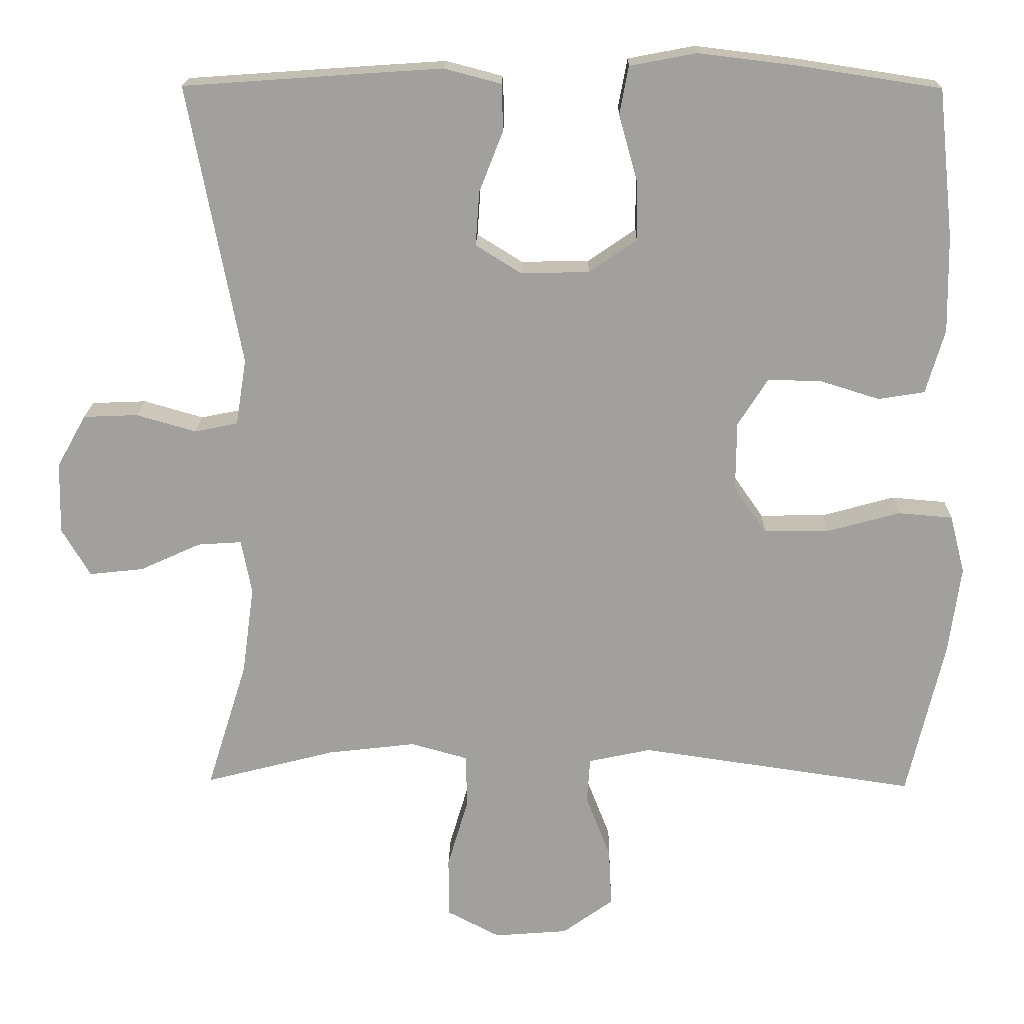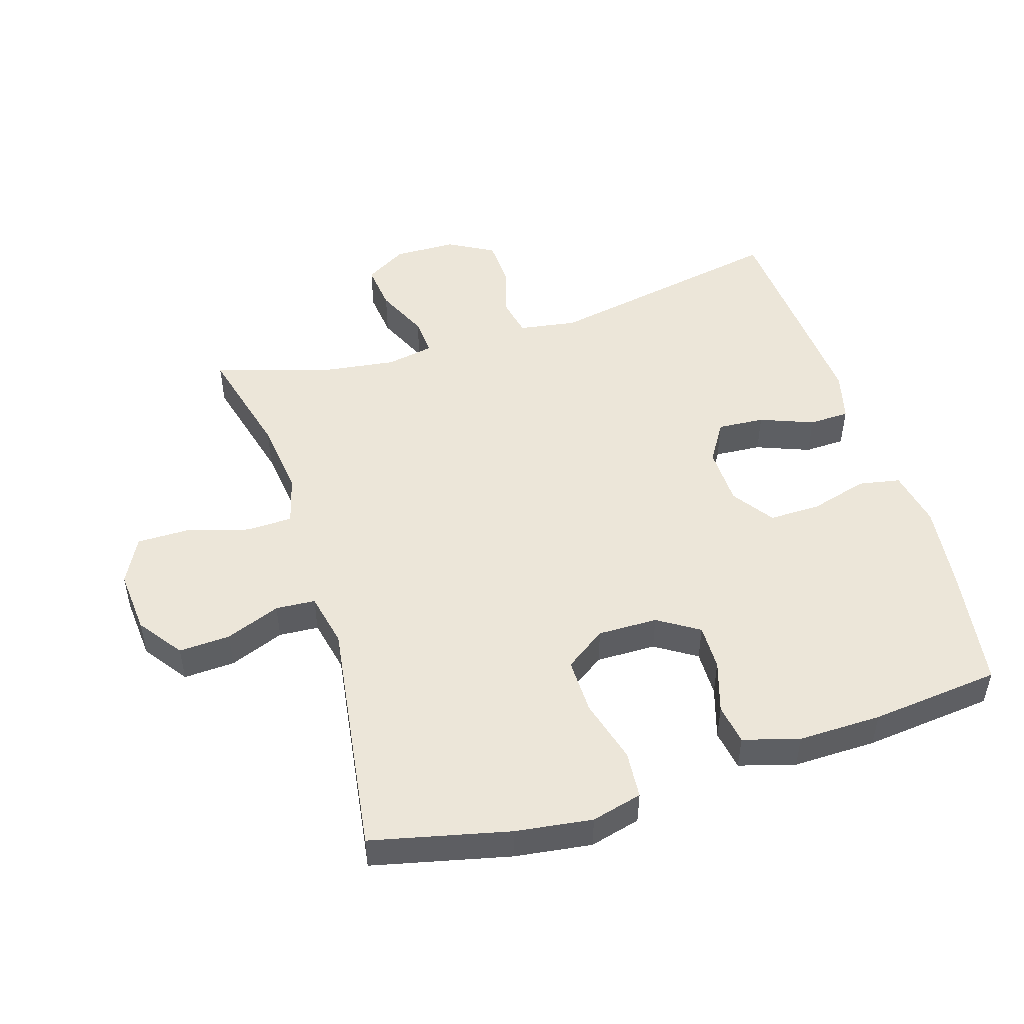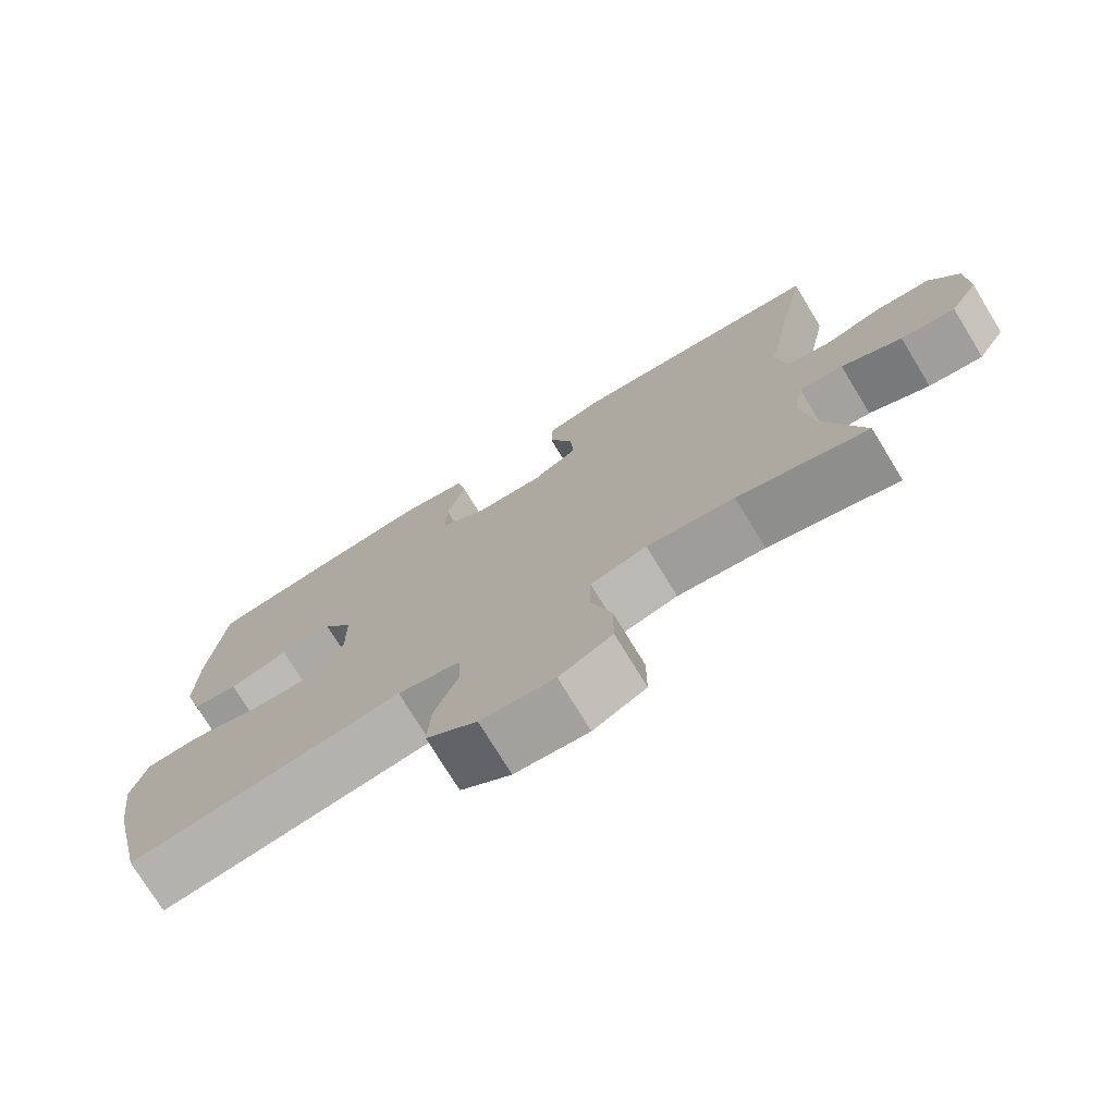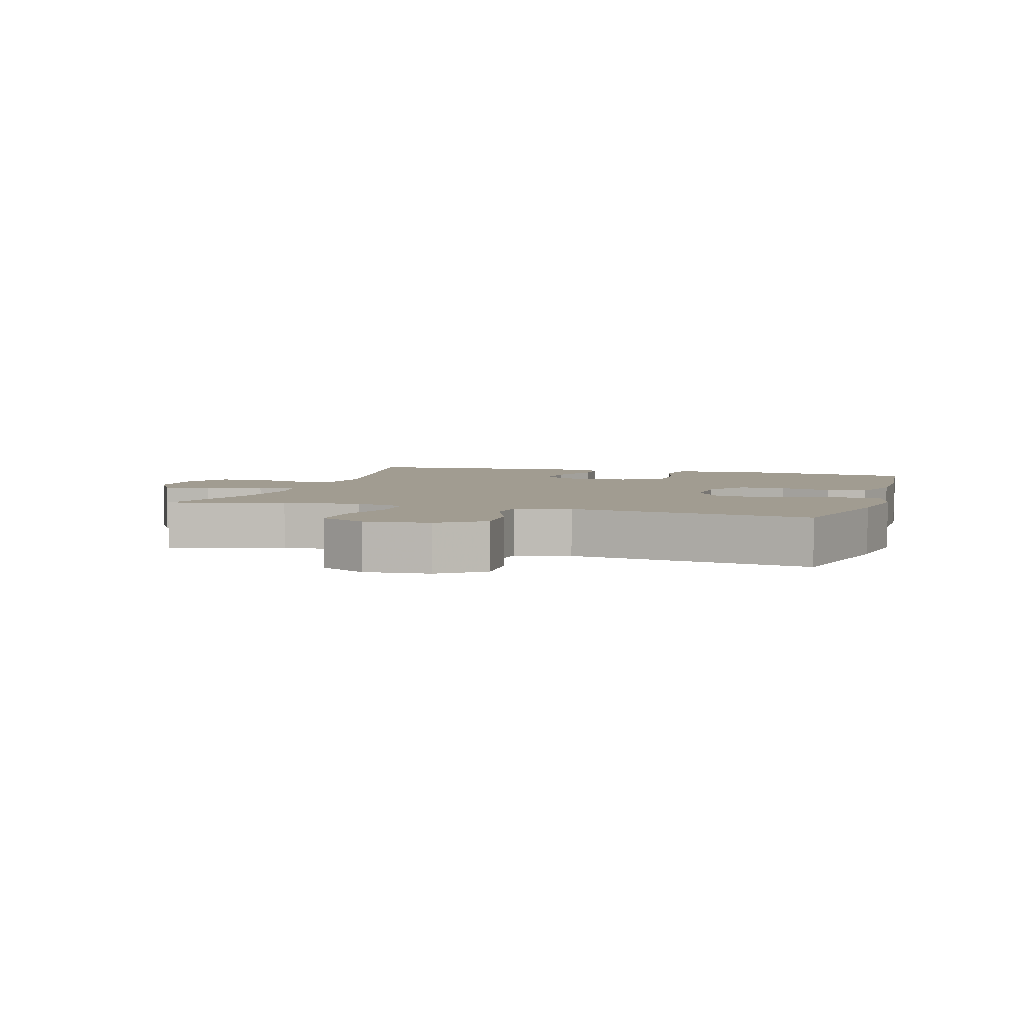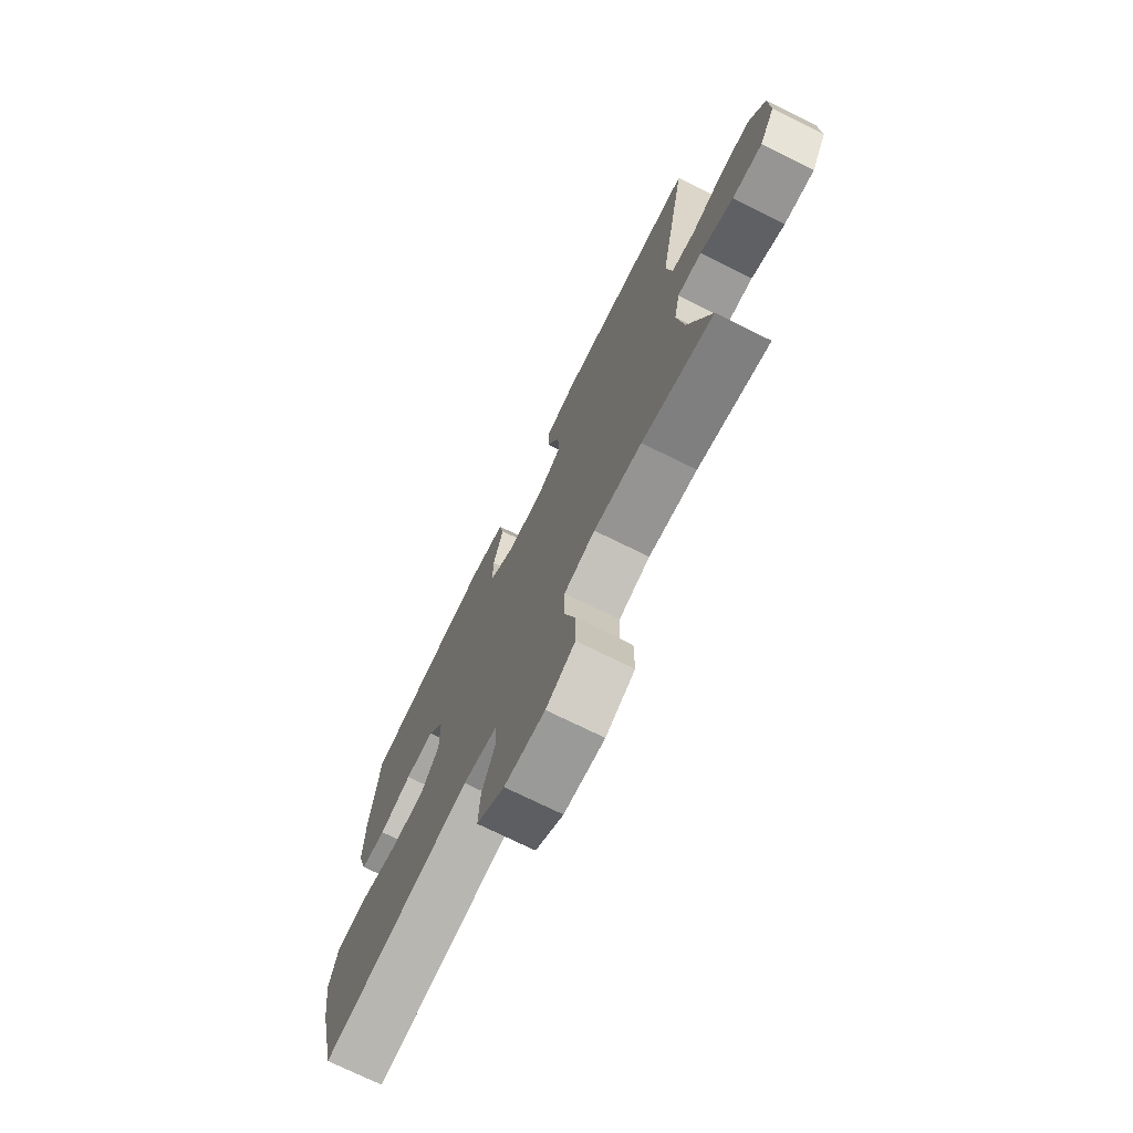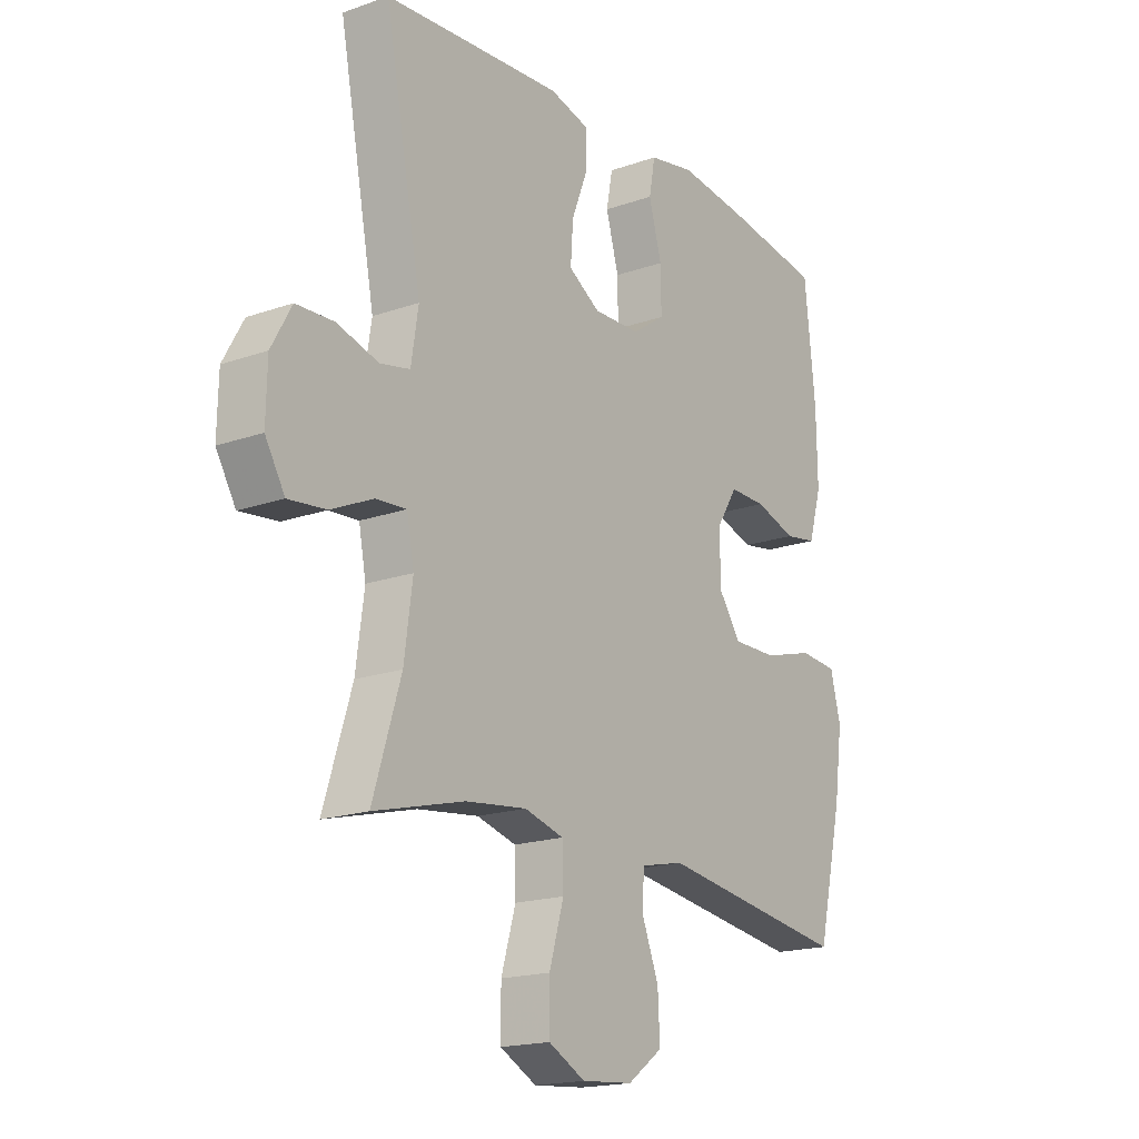
<metadata>
{"format":"obj","ext":"obj","renderer":"f3d","projection":"perspective","resolution":1024,"background":"white","views":[{"elev":18.3,"azim":-178.8,"up":"+Z"},{"elev":49.5,"azim":-107.3,"up":"+Y"},{"elev":-75.1,"azim":31.4,"up":"+Z"},{"elev":4.5,"azim":-163.2,"up":"+Y"},{"elev":-73.6,"azim":63.7,"up":"+Z"},{"elev":-18.0,"azim":124.5,"up":"+Z"}]}
</metadata>
<code>
v -0.5 0.07 0.5
v -0.31 0.07 0.529
v -0.178 0.07 0.545
v -0.089 0.07 0.528
v -0.077 0.07 0.464
v -0.102 0.07 0.375
v -0.103 0.07 0.296
v -0.039 0.07 0.252
v 0.052 0.07 0.25
v 0.113 0.07 0.288
v 0.108 0.07 0.36
v 0.076 0.07 0.442
v 0.078 0.07 0.504
v 0.154 0.07 0.524
v 0.273 0.07 0.516
v 0.5 0.07 0.5
v 0.429 0.07 0.126
v 0.443 0.07 0.037
v 0.501 0.07 0.025
v 0.581 0.07 0.048
v 0.654 0.07 0.045
v 0.693 0.07 -0.025
v 0.695 0.07 -0.121
v 0.657 0.07 -0.185
v 0.584 0.07 -0.177
v 0.503 0.07 -0.14
v 0.444 0.07 -0.136
v 0.43 0.07 -0.209
v 0.446 0.07 -0.327
v 0.5 0.07 -0.5
v 0.325 0.07 -0.455
v 0.207 0.07 -0.441
v 0.131 0.07 -0.462
v 0.129 0.07 -0.533
v 0.157 0.07 -0.628
v 0.157 0.07 -0.709
v 0.086 0.07 -0.746
v -0.013 0.07 -0.738
v -0.081 0.07 -0.689
v -0.077 0.07 -0.61
v -0.044 0.07 -0.526
v -0.048 0.07 -0.465
v -0.132 0.07 -0.447
v -0.5 0.07 -0.5
v -0.549 0.07 -0.289
v -0.565 0.07 -0.171
v -0.545 0.07 -0.093
v -0.472 0.07 -0.087
v -0.374 0.07 -0.114
v -0.288 0.07 -0.115
v -0.244 0.07 -0.052
v -0.245 0.07 0.04
v -0.285 0.07 0.103
v -0.356 0.07 0.102
v -0.436 0.07 0.077
v -0.498 0.07 0.087
v -0.523 0.07 0.173
v -0.521 0.07 0.301
v -0.5 0 0.5
v -0.31 0 0.529
v -0.178 0 0.545
v -0.089 0 0.528
v -0.077 0 0.464
v -0.102 0 0.375
v -0.103 0 0.296
v -0.039 0 0.252
v 0.052 0 0.25
v 0.113 0 0.288
v 0.108 0 0.36
v 0.076 0 0.442
v 0.078 0 0.504
v 0.154 0 0.524
v 0.273 0 0.516
v 0.5 0 0.5
v 0.429 0 0.126
v 0.443 0 0.037
v 0.501 0 0.025
v 0.581 0 0.048
v 0.654 0 0.045
v 0.693 0 -0.025
v 0.695 0 -0.121
v 0.657 0 -0.185
v 0.584 0 -0.177
v 0.503 0 -0.14
v 0.444 0 -0.136
v 0.43 0 -0.209
v 0.446 0 -0.327
v 0.5 0 -0.5
v 0.325 0 -0.455
v 0.207 0 -0.441
v 0.131 0 -0.462
v 0.129 0 -0.533
v 0.157 0 -0.628
v 0.157 0 -0.709
v 0.086 0 -0.746
v -0.013 0 -0.738
v -0.081 0 -0.689
v -0.077 0 -0.61
v -0.044 0 -0.526
v -0.048 0 -0.465
v -0.132 0 -0.447
v -0.5 0 -0.5
v -0.549 0 -0.289
v -0.565 0 -0.171
v -0.545 0 -0.093
v -0.472 0 -0.087
v -0.374 0 -0.114
v -0.288 0 -0.115
v -0.244 0 -0.052
v -0.245 0 0.04
v -0.285 0 0.103
v -0.356 0 0.102
v -0.436 0 0.077
v -0.498 0 0.087
v -0.523 0 0.173
v -0.521 0 0.301
f 54 55 56 57
f 53 54 57 58
f 46 47 48 49
f 46 49 50
f 43 44 45 46
f 42 43 46 50
f 38 39 40 41
f 38 41 42
f 37 38 42
f 34 35 36 37
f 33 34 37 42
f 32 33 42 50
f 29 30 31
f 28 29 31 32
f 27 28 32 50
f 23 24 25 26
f 23 26 27
f 19 20 21 22
f 18 19 22 23
f 14 15 16 17
f 14 17 18
f 11 12 13 14
f 10 11 14 18
f 9 10 18
f 8 9 18 23
f 3 4 5 6
f 3 6 7
f 2 3 7
f 53 58 1 2
f 52 53 2 7
f 51 52 7 8
f 23 27 50 51
f 8 23 51
f 115 114 113 112
f 116 115 112 111
f 107 106 105 104
f 108 107 104
f 104 103 102 101
f 108 104 101 100
f 99 98 97 96
f 100 99 96
f 100 96 95
f 95 94 93 92
f 100 95 92 91
f 108 100 91 90
f 89 88 87
f 90 89 87 86
f 108 90 86 85
f 84 83 82 81
f 85 84 81
f 80 79 78 77
f 81 80 77 76
f 75 74 73 72
f 76 75 72
f 72 71 70 69
f 76 72 69 68
f 76 68 67
f 81 76 67 66
f 64 63 62 61
f 65 64 61
f 65 61 60
f 60 59 116 111
f 65 60 111 110
f 66 65 110 109
f 109 108 85 81
f 109 81 66
f 1 59 60 2
f 2 60 61 3
f 3 61 62 4
f 4 62 63 5
f 5 63 64 6
f 6 64 65 7
f 7 65 66 8
f 8 66 67 9
f 9 67 68 10
f 10 68 69 11
f 11 69 70 12
f 12 70 71 13
f 13 71 72 14
f 14 72 73 15
f 15 73 74 16
f 16 74 75 17
f 17 75 76 18
f 18 76 77 19
f 19 77 78 20
f 20 78 79 21
f 21 79 80 22
f 22 80 81 23
f 23 81 82 24
f 24 82 83 25
f 25 83 84 26
f 26 84 85 27
f 27 85 86 28
f 28 86 87 29
f 29 87 88 30
f 30 88 89 31
f 31 89 90 32
f 32 90 91 33
f 33 91 92 34
f 34 92 93 35
f 35 93 94 36
f 36 94 95 37
f 37 95 96 38
f 38 96 97 39
f 39 97 98 40
f 40 98 99 41
f 41 99 100 42
f 42 100 101 43
f 43 101 102 44
f 44 102 103 45
f 45 103 104 46
f 46 104 105 47
f 47 105 106 48
f 48 106 107 49
f 49 107 108 50
f 50 108 109 51
f 51 109 110 52
f 52 110 111 53
f 53 111 112 54
f 54 112 113 55
f 55 113 114 56
f 56 114 115 57
f 57 115 116 58
f 58 116 59 1

</code>
